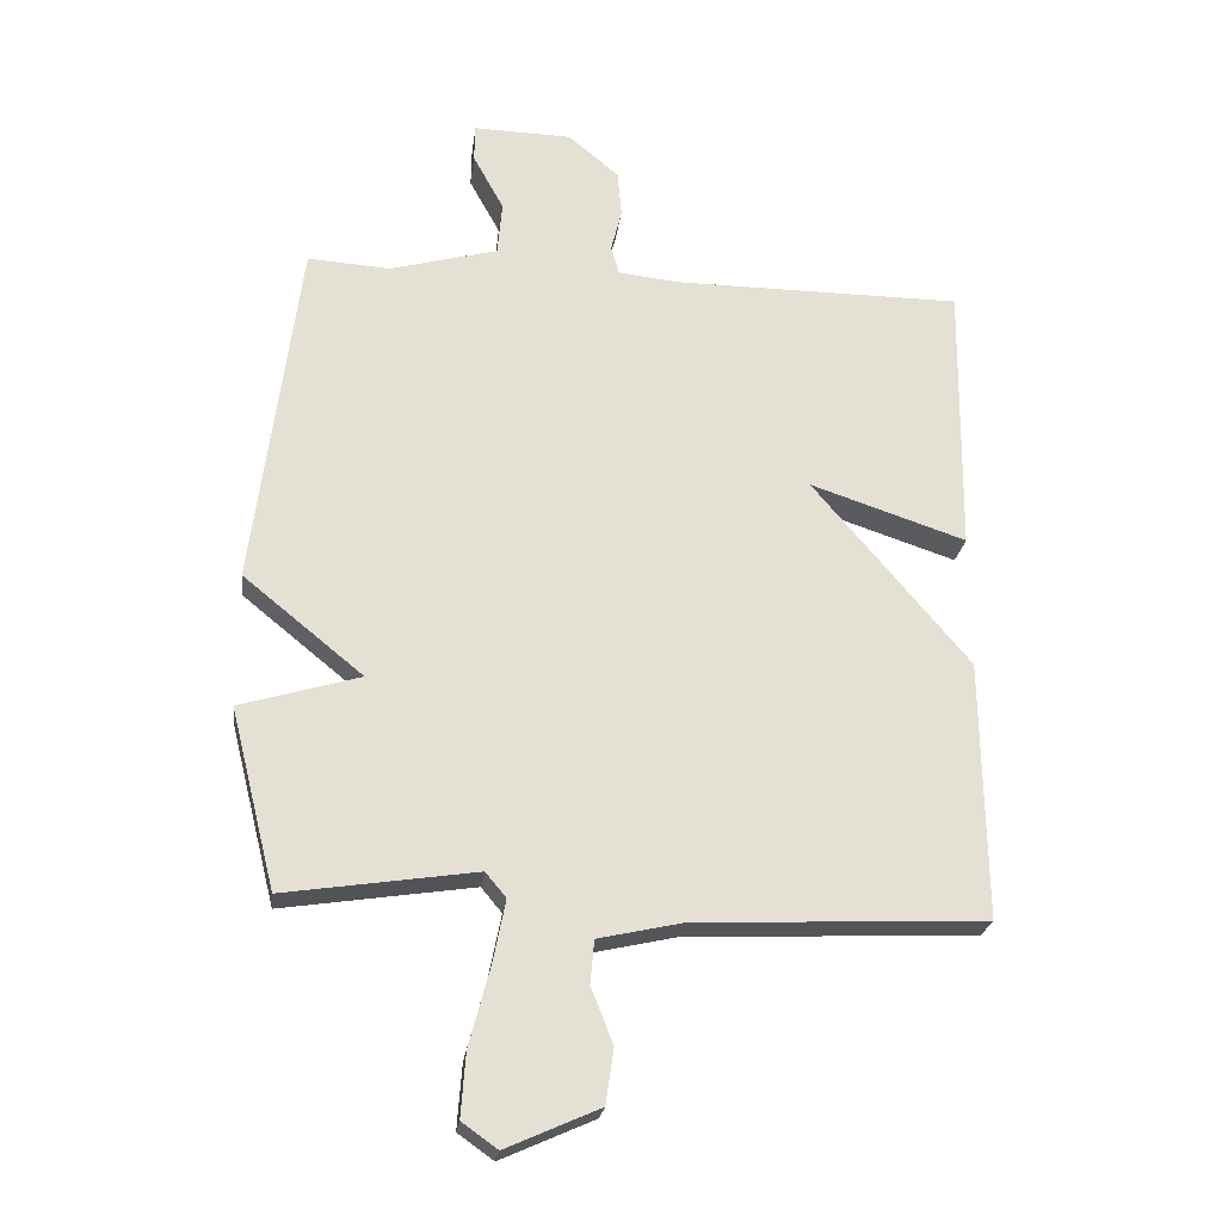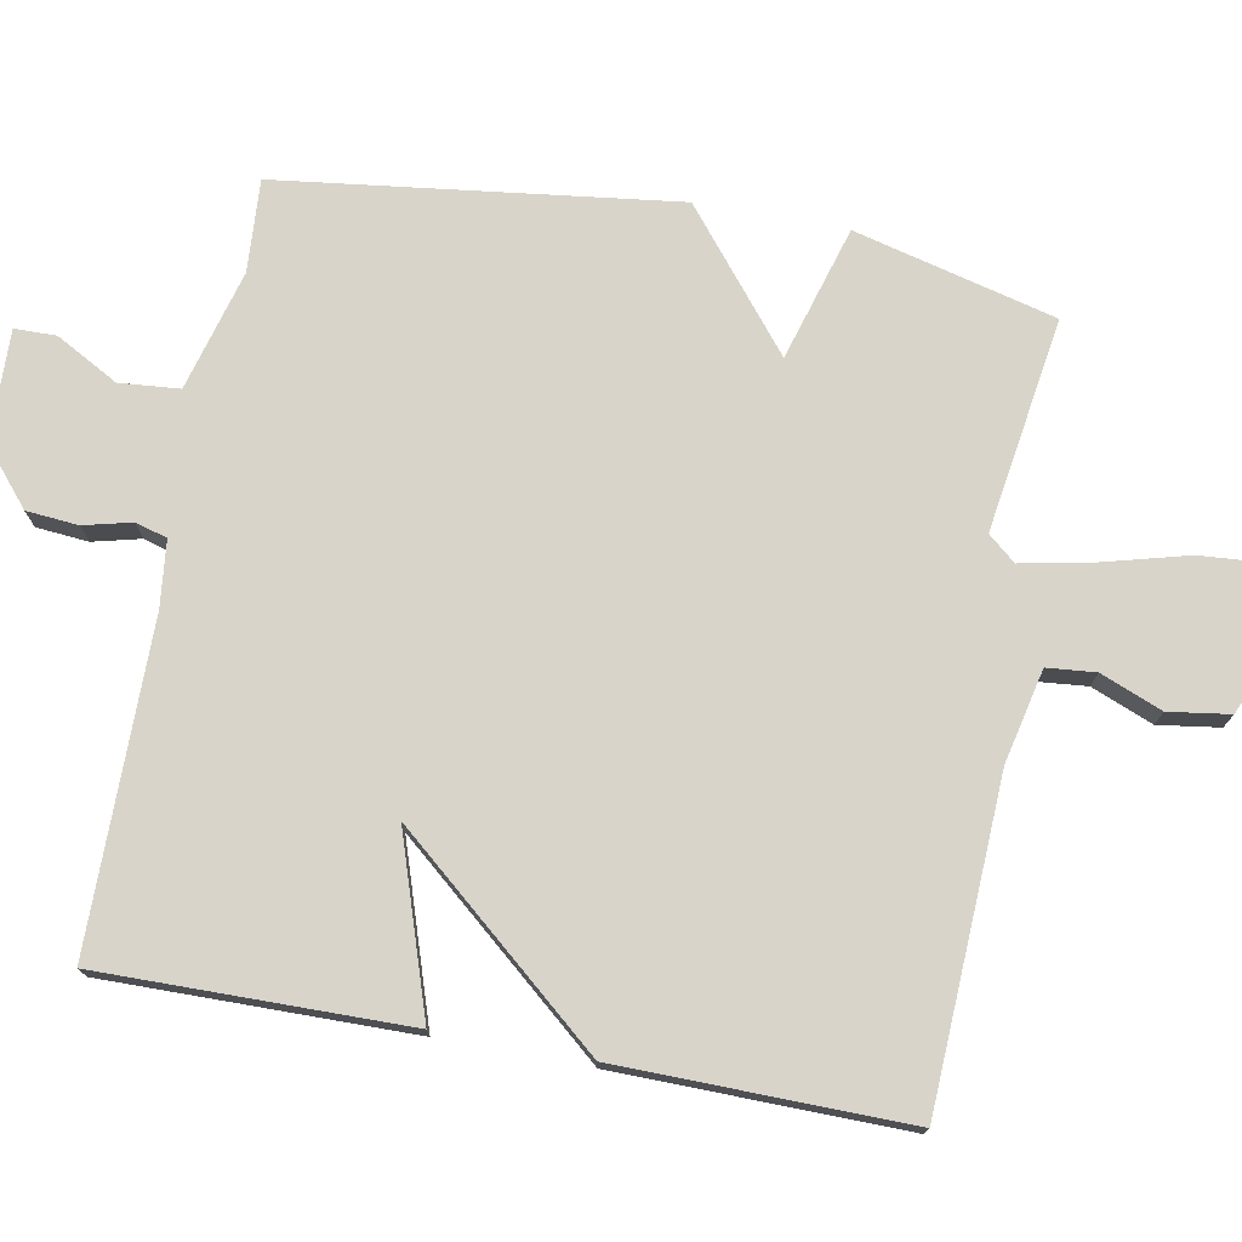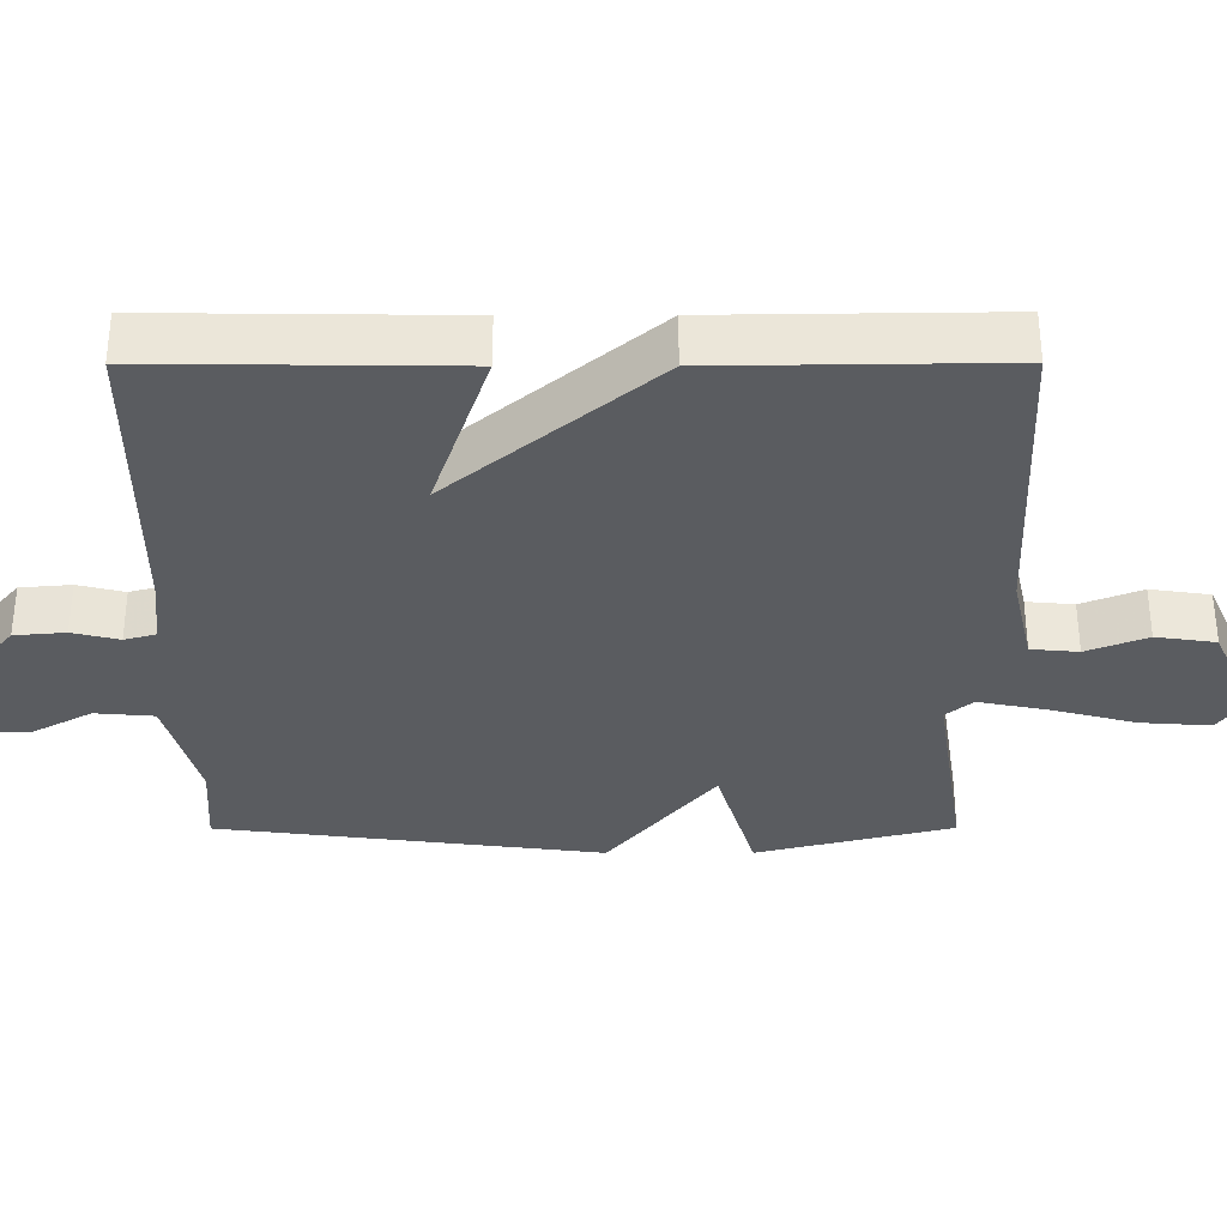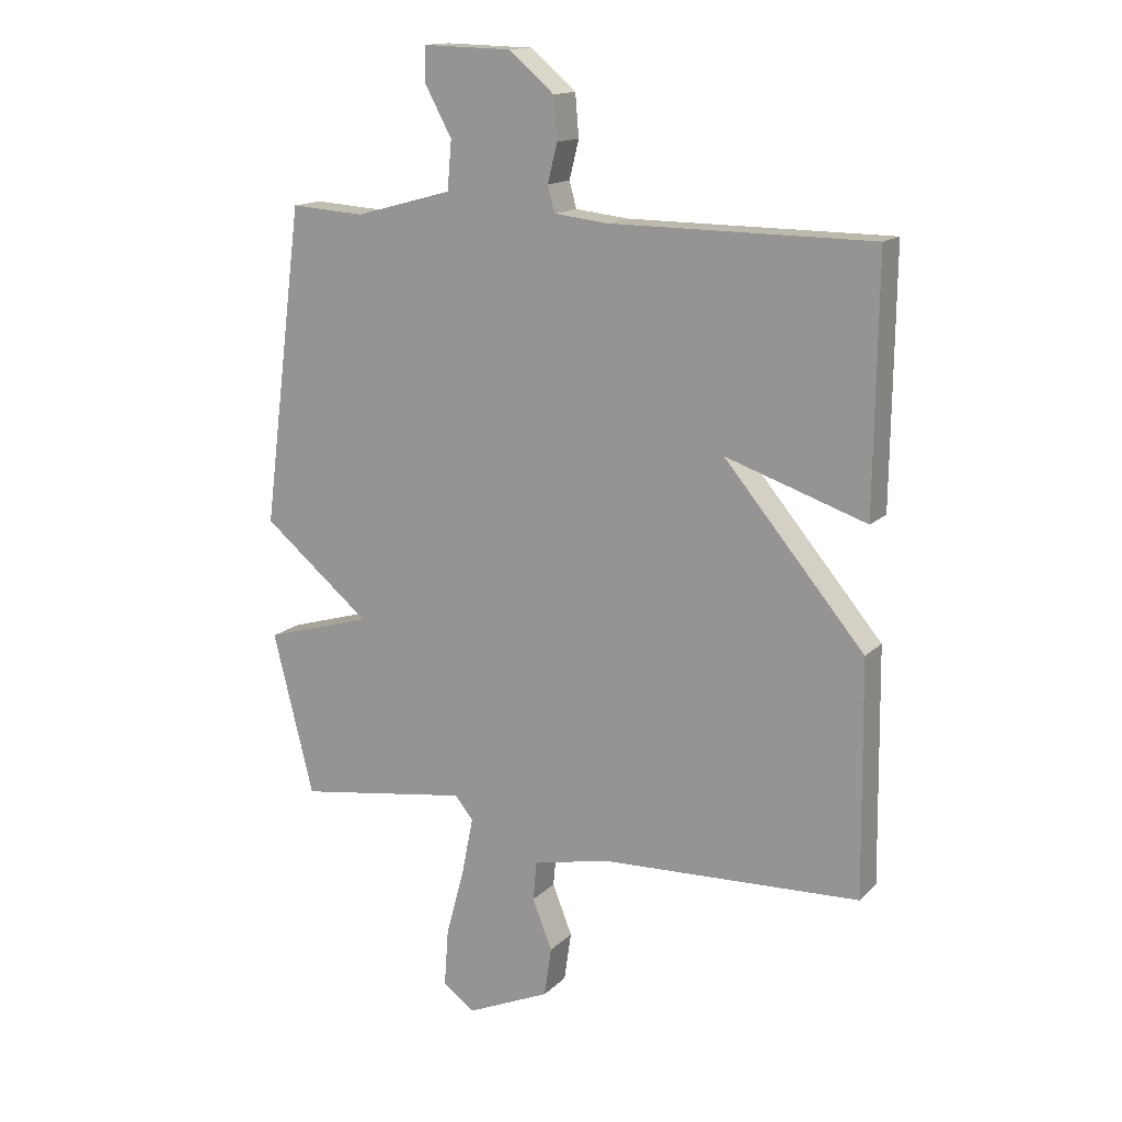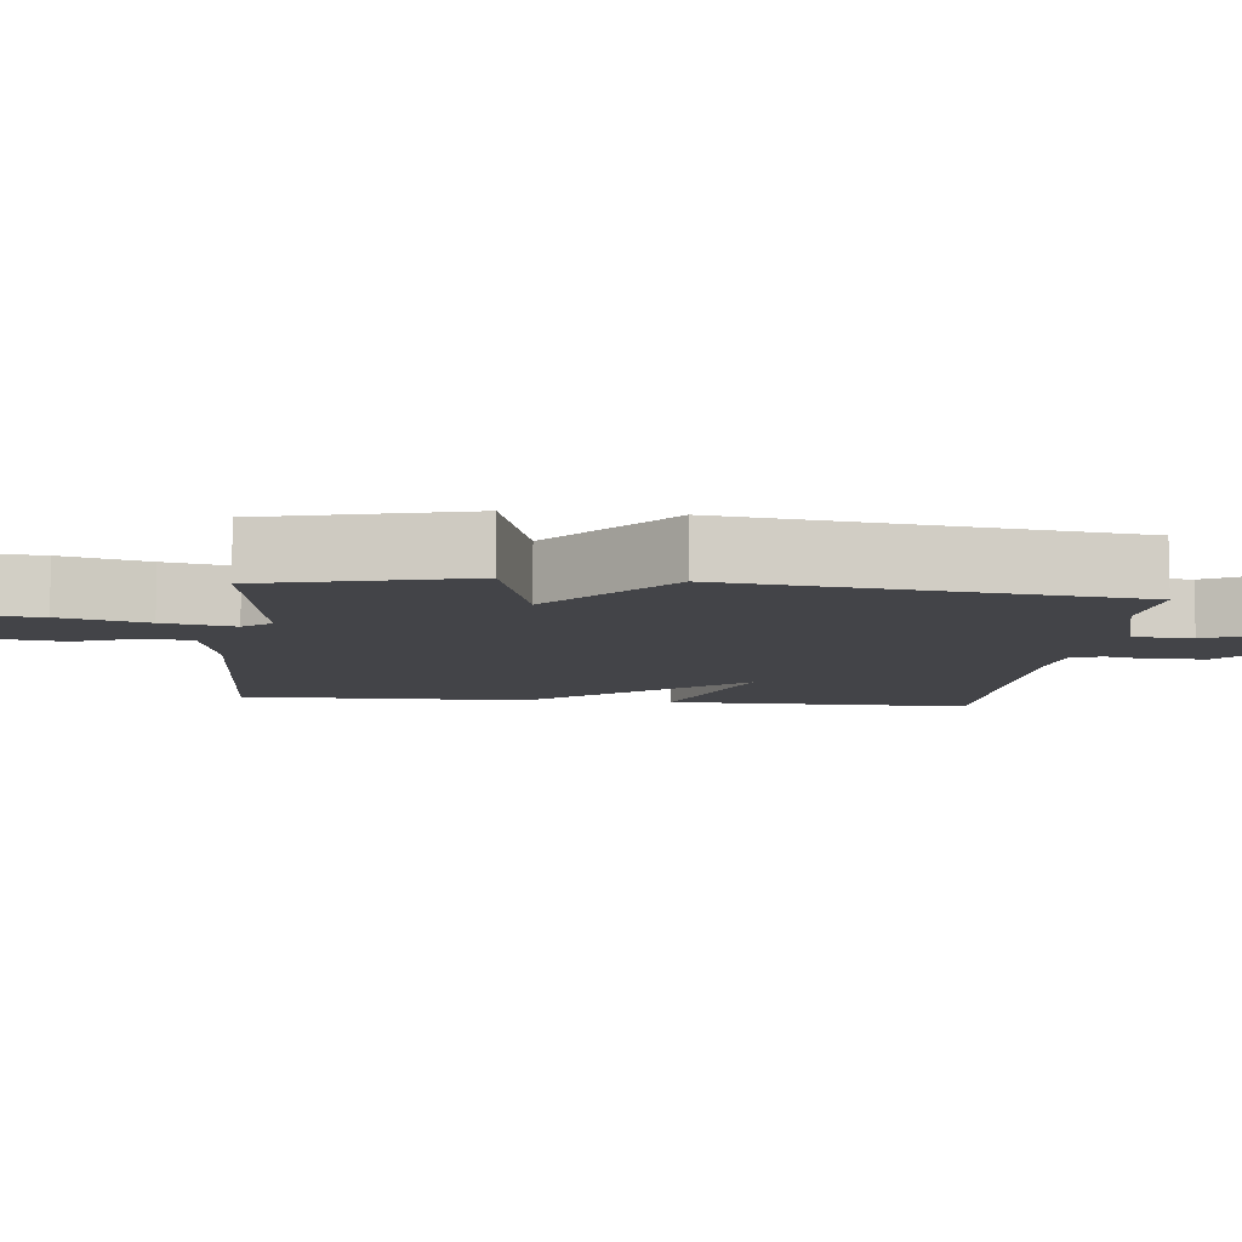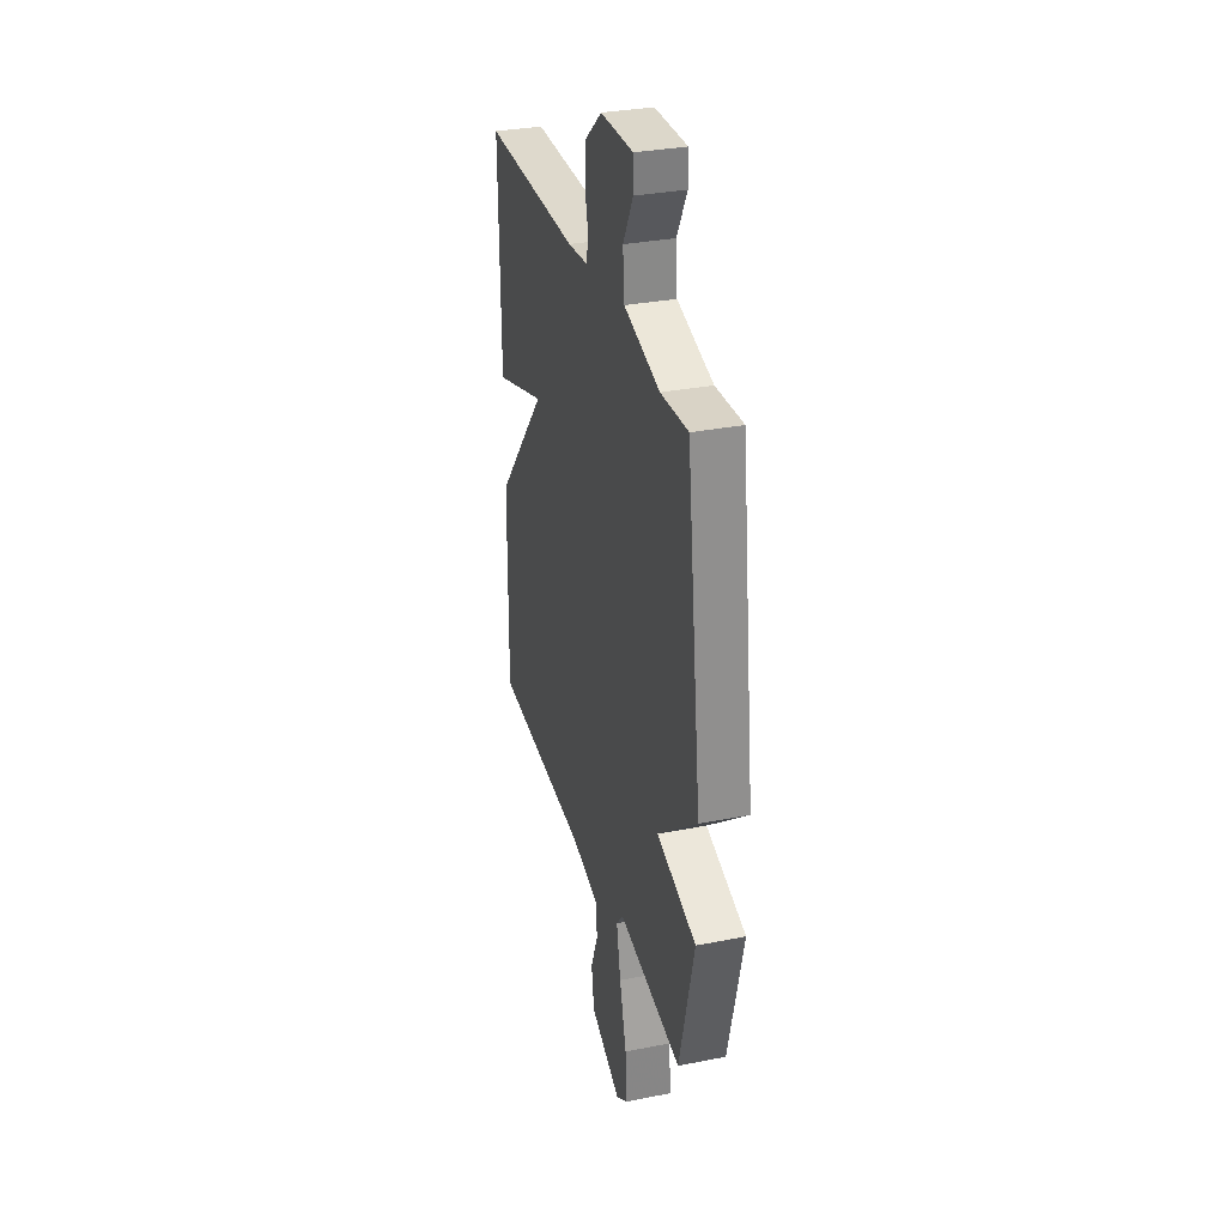
<metadata>
{"format":"obj","ext":"obj","renderer":"f3d","projection":"perspective","resolution":1024,"background":"white","views":[{"elev":-23.9,"azim":-7.2,"up":"+Z"},{"elev":75.1,"azim":100.6,"up":"+Y"},{"elev":-33.7,"azim":90.1,"up":"+Y"},{"elev":14.8,"azim":28.2,"up":"+Z"},{"elev":-8.2,"azim":-96.4,"up":"+Y"},{"elev":32.1,"azim":-105.5,"up":"+Z"}]}
</metadata>
<code>
v 0.5 0.07 -0.5
v 0.065 0.07 -0.519
v -0.061 0.07 -0.547
v -0.067 0.07 -0.612
v -0.034 0.07 -0.695
v -0.046 0.07 -0.777
v -0.186 0.07 -0.839
v -0.239 0.07 -0.801
v -0.232 0.07 -0.705
v -0.201 0.07 -0.589
v -0.182 0.07 -0.494
v -0.213 0.07 -0.457
v -0.5 0.07 -0.5
v -0.568 0.07 -0.23
v -0.388 0.07 -0.177
v -0.568 0.07 -0.03
v -0.5 0.07 0.5
v -0.376 0.07 0.492
v -0.214 0.07 0.536
v -0.207 0.07 0.617
v -0.253 0.07 0.701
v -0.252 0.07 0.757
v -0.104 0.07 0.753
v -0.028 0.07 0.689
v -0.022 0.07 0.619
v -0.038 0.07 0.555
v -0.026 0.07 0.512
v 0.063 0.07 0.502
v 0.5 0.07 0.5
v 0.495 0.07 0.088
v 0.261 0.07 0.166
v 0.495 0.07 -0.112
v 0.5 0 -0.5
v 0.065 0 -0.519
v -0.061 0 -0.547
v -0.067 0 -0.612
v -0.034 0 -0.695
v -0.046 0 -0.777
v -0.186 0 -0.839
v -0.239 0 -0.801
v -0.232 0 -0.705
v -0.201 0 -0.589
v -0.182 0 -0.494
v -0.213 0 -0.457
v -0.5 0 -0.5
v -0.568 0 -0.23
v -0.388 0 -0.177
v -0.568 0 -0.03
v -0.5 0 0.5
v -0.376 0 0.492
v -0.214 0 0.536
v -0.207 0 0.617
v -0.253 0 0.701
v -0.252 0 0.757
v -0.104 0 0.753
v -0.028 0 0.689
v -0.022 0 0.619
v -0.038 0 0.555
v -0.026 0 0.512
v 0.063 0 0.502
v 0.5 0 0.5
v 0.495 0 0.088
v 0.261 0 0.166
v 0.495 0 -0.112
f 31 32 1 2
f 28 29 30 31
f 31 2 3
f 28 31 3
f 27 28 3
f 26 27 3 4
f 24 25 26
f 23 24 26
f 22 23 26
f 21 22 26
f 20 21 26
f 19 20 26 4
f 18 19 4
f 15 16 17 18
f 15 18 4
f 12 13 14 15
f 11 12 15 4
f 6 7 8
f 5 6 8
f 4 5 8
f 11 4 8
f 10 11 8
f 8 9 10
f 34 33 64 63
f 63 62 61 60
f 35 34 63
f 35 63 60
f 35 60 59
f 36 35 59 58
f 58 57 56
f 58 56 55
f 58 55 54
f 58 54 53
f 58 53 52
f 36 58 52 51
f 36 51 50
f 50 49 48 47
f 36 50 47
f 47 46 45 44
f 36 47 44 43
f 40 39 38
f 40 38 37
f 40 37 36
f 40 36 43
f 40 43 42
f 42 41 40
f 1 33 34 2
f 2 34 35 3
f 3 35 36 4
f 4 36 37 5
f 5 37 38 6
f 6 38 39 7
f 7 39 40 8
f 8 40 41 9
f 9 41 42 10
f 10 42 43 11
f 11 43 44 12
f 12 44 45 13
f 13 45 46 14
f 14 46 47 15
f 15 47 48 16
f 16 48 49 17
f 17 49 50 18
f 18 50 51 19
f 19 51 52 20
f 20 52 53 21
f 21 53 54 22
f 22 54 55 23
f 23 55 56 24
f 24 56 57 25
f 25 57 58 26
f 26 58 59 27
f 27 59 60 28
f 28 60 61 29
f 29 61 62 30
f 30 62 63 31
f 31 63 64 32
f 32 64 33 1

</code>
